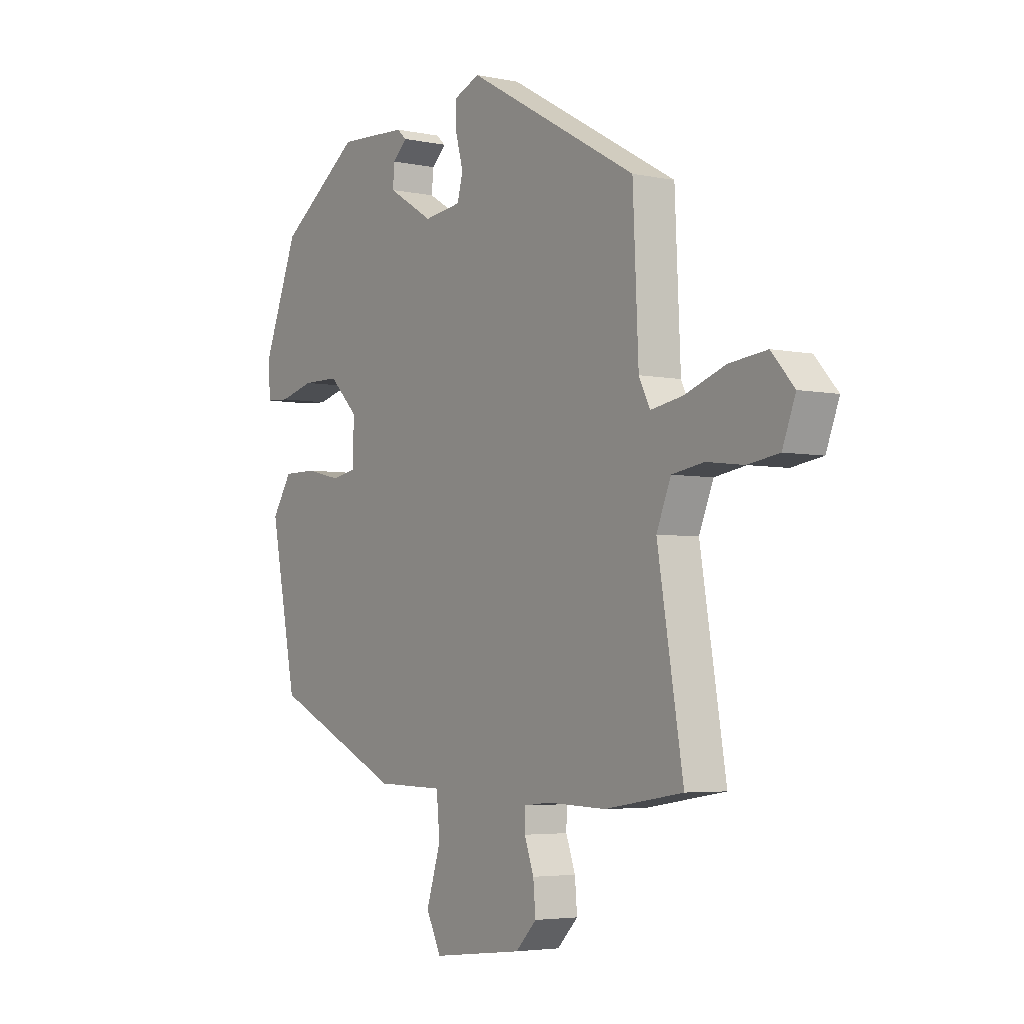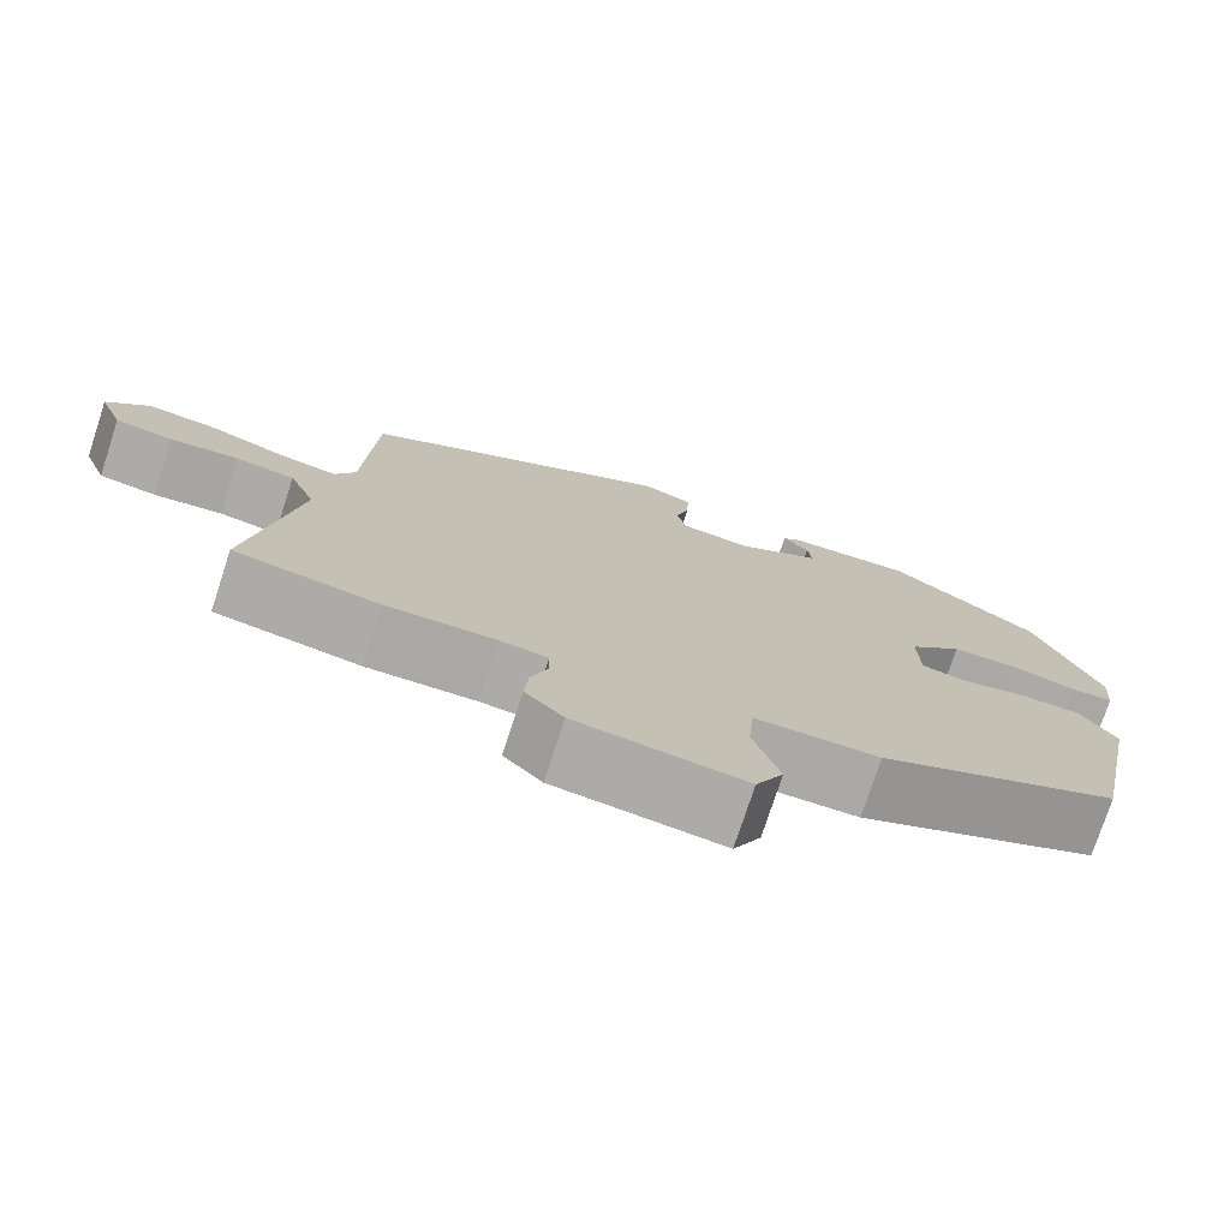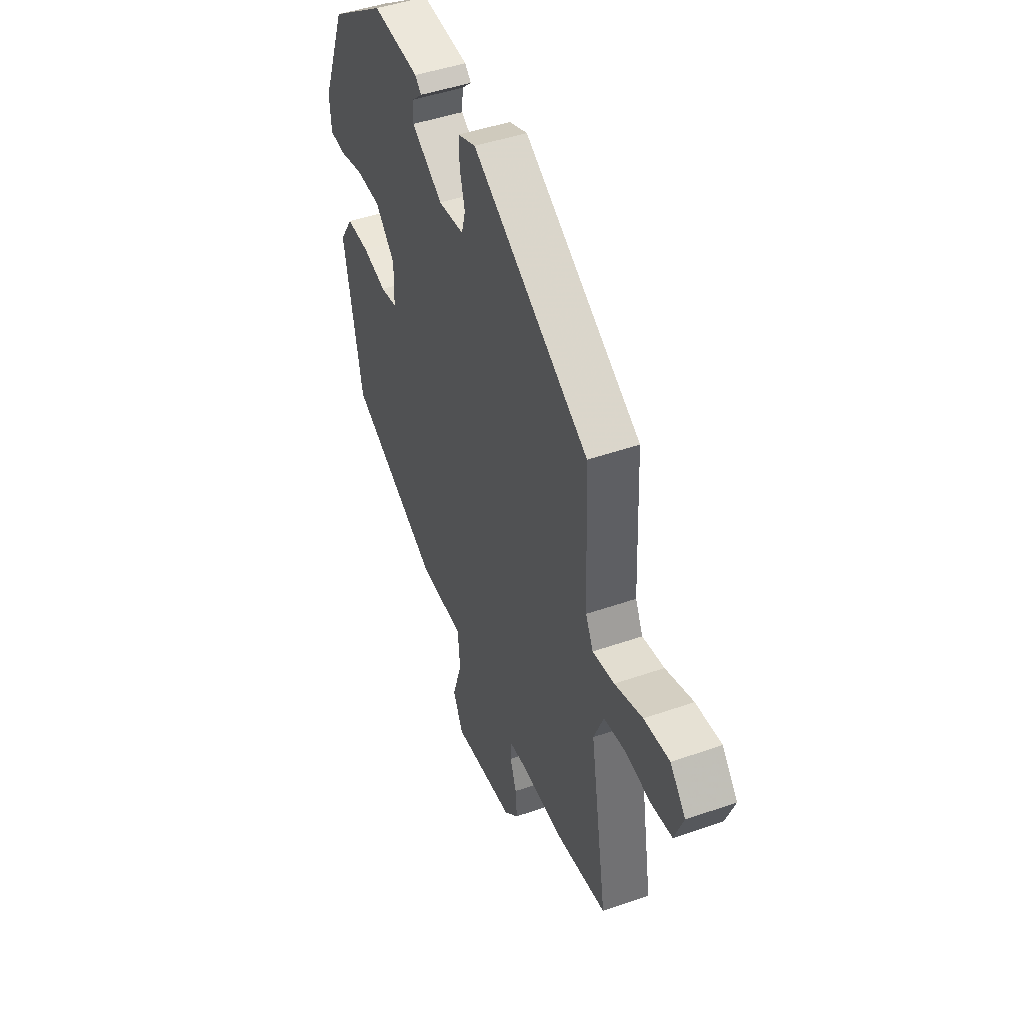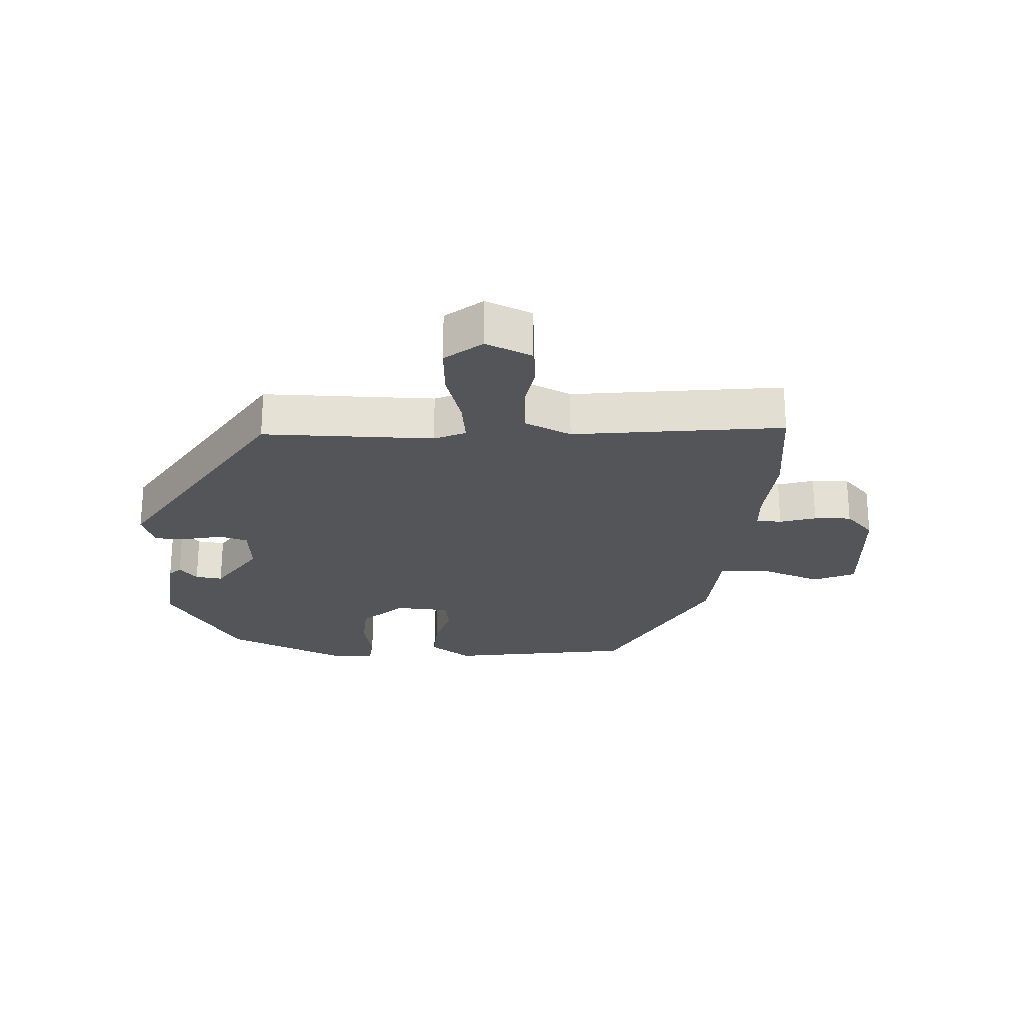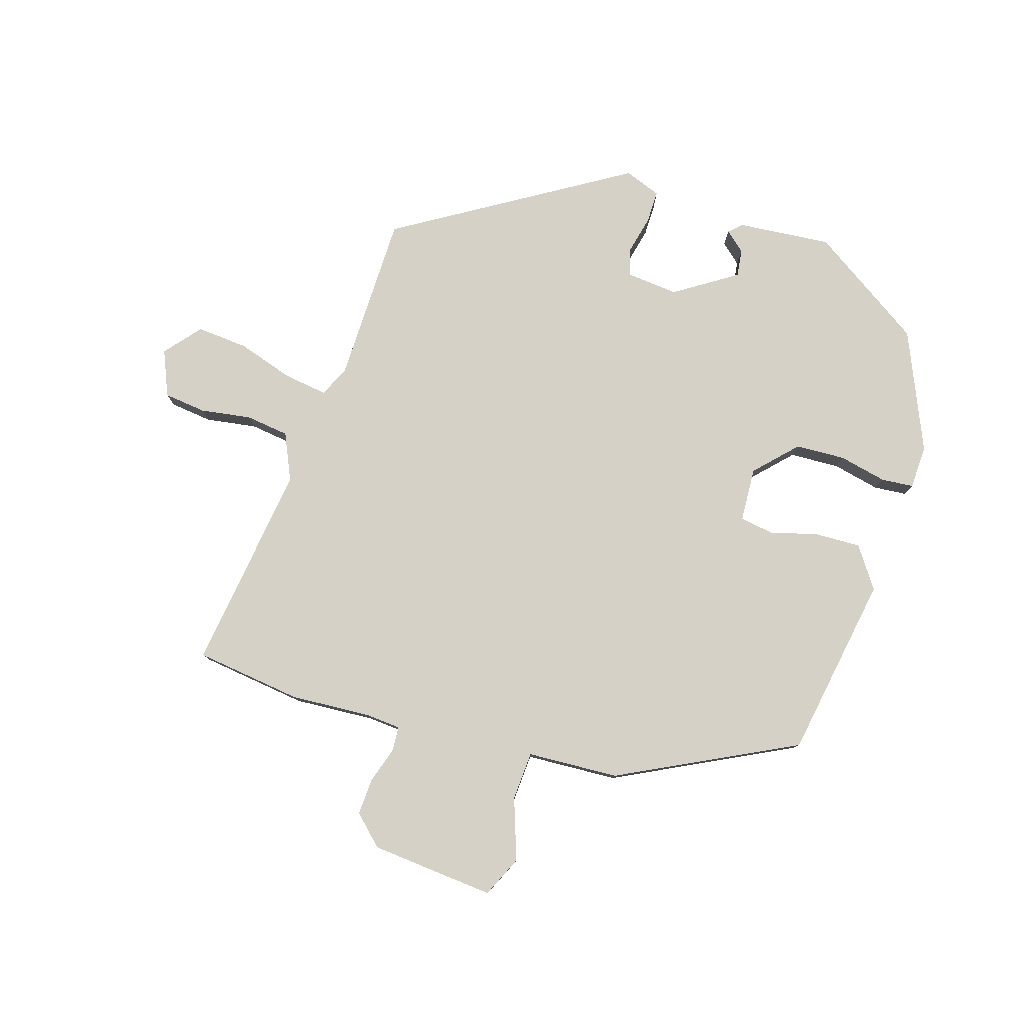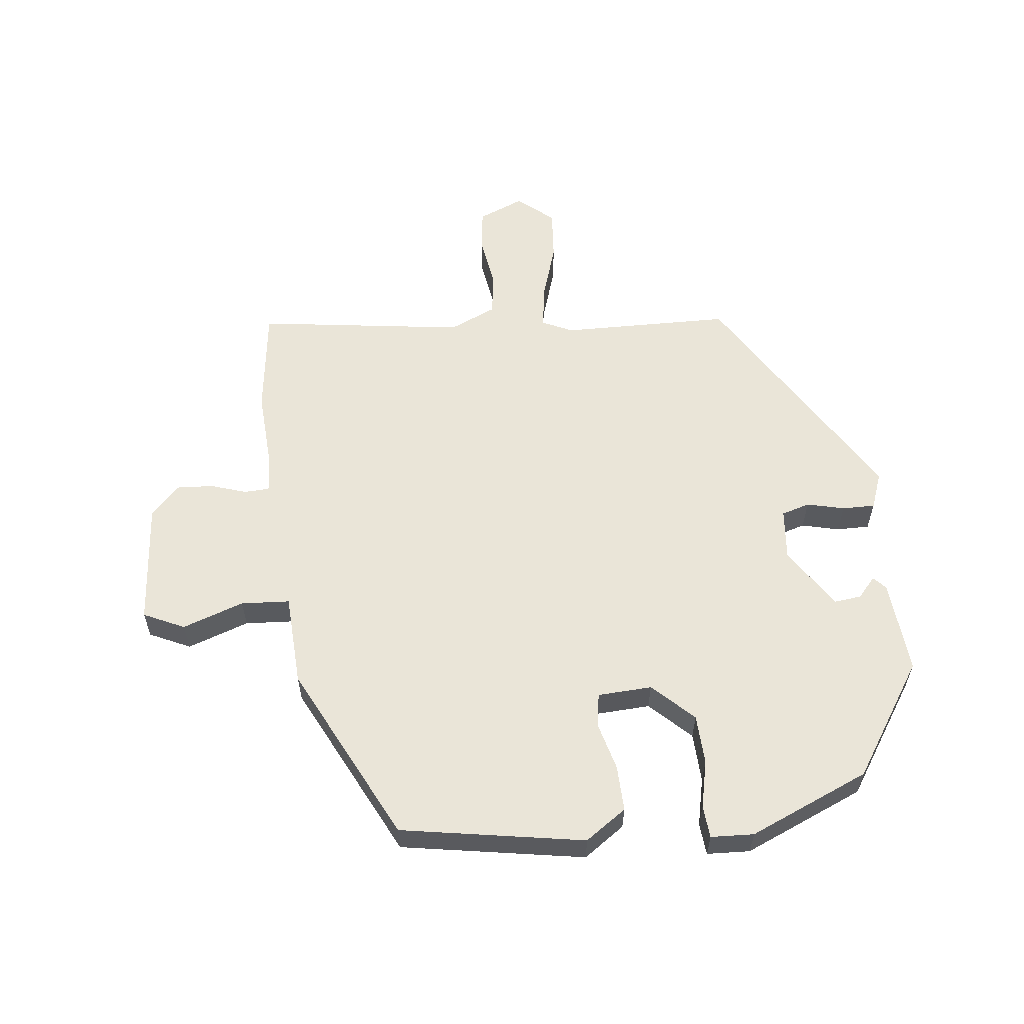
<metadata>
{"format":"obj","ext":"obj","renderer":"f3d","projection":"perspective","resolution":1024,"background":"white","views":[{"elev":-4.2,"azim":55.6,"up":"+Z"},{"elev":-75.6,"azim":161.9,"up":"+Z"},{"elev":46.1,"azim":68.2,"up":"+Z"},{"elev":-24.2,"azim":84.3,"up":"+Y"},{"elev":79.6,"azim":-164.5,"up":"+Y"},{"elev":58.7,"azim":-98.0,"up":"+Y"}]}
</metadata>
<code>
v -0.464 0.07 0.37
v -0.288 0.07 0.493
v -0.139 0.07 0.484
v -0.119 0.07 0.466
v -0.15 0.07 0.437
v -0.154 0.07 0.394
v -0.055 0.07 0.334
v 0.026 0.07 0.344
v 0.038 0.07 0.389
v 0.022 0.07 0.448
v 0.02 0.07 0.5
v 0.077 0.07 0.523
v 0.446 0.07 0.314
v 0.458 0.07 0.046
v 0.482 0.07 -0.002
v 0.551 0.07 0.01
v 0.639 0.07 0.041
v 0.72 0.07 0.05
v 0.769 0.07 -0.005
v 0.741 0.07 -0.078
v 0.674 0.07 -0.088
v 0.594 0.07 -0.078
v 0.525 0.07 -0.089
v 0.494 0.07 -0.164
v 0.549 0.07 -0.492
v 0.381 0.07 -0.519
v 0.254 0.07 -0.515
v 0.198 0.07 -0.521
v 0.197 0.07 -0.561
v 0.217 0.07 -0.617
v 0.222 0.07 -0.675
v 0.177 0.07 -0.721
v -0.019 0.07 -0.744
v -0.051 0.07 -0.68
v -0.02 0.07 -0.582
v -0.027 0.07 -0.505
v -0.172 0.07 -0.502
v -0.456 0.07 -0.37
v -0.514 0.07 -0.081
v -0.471 0.07 -0.015
v -0.398 0.07 -0.015
v -0.322 0.07 -0.033
v -0.269 0.07 -0.023
v -0.267 0.07 0.063
v -0.33 0.07 0.125
v -0.409 0.07 0.126
v -0.484 0.07 0.107
v -0.535 0.07 0.11
v -0.54 0.07 0.178
v -0.464 0 0.37
v -0.288 0 0.493
v -0.139 0 0.484
v -0.119 0 0.466
v -0.15 0 0.437
v -0.154 0 0.394
v -0.055 0 0.334
v 0.026 0 0.344
v 0.038 0 0.389
v 0.022 0 0.448
v 0.02 0 0.5
v 0.077 0 0.523
v 0.446 0 0.314
v 0.458 0 0.046
v 0.482 0 -0.002
v 0.551 0 0.01
v 0.639 0 0.041
v 0.72 0 0.05
v 0.769 0 -0.005
v 0.741 0 -0.078
v 0.674 0 -0.088
v 0.594 0 -0.078
v 0.525 0 -0.089
v 0.494 0 -0.164
v 0.549 0 -0.492
v 0.381 0 -0.519
v 0.254 0 -0.515
v 0.198 0 -0.521
v 0.197 0 -0.561
v 0.217 0 -0.617
v 0.222 0 -0.675
v 0.177 0 -0.721
v -0.019 0 -0.744
v -0.051 0 -0.68
v -0.02 0 -0.582
v -0.027 0 -0.505
v -0.172 0 -0.502
v -0.456 0 -0.37
v -0.514 0 -0.081
v -0.471 0 -0.015
v -0.398 0 -0.015
v -0.322 0 -0.033
v -0.269 0 -0.023
v -0.267 0 0.063
v -0.33 0 0.125
v -0.409 0 0.126
v -0.484 0 0.107
v -0.535 0 0.11
v -0.54 0 0.178
f 46 47 48 49
f 45 46 49 1
f 44 45 1 2
f 39 40 41 42
f 39 42 43
f 36 37 38 39
f 36 39 43
f 32 33 34 35
f 32 35 36
f 29 30 31 32
f 28 29 32 36
f 27 28 36 43
f 24 25 26 27
f 23 24 27 43
f 19 20 21 22
f 16 17 18 19
f 15 16 19 22
f 11 12 13 14
f 9 10 11 14
f 8 9 14 15
f 7 8 15
f 6 7 15 22
f 2 3 4 5
f 44 2 5 6
f 23 43 44
f 6 22 23 44
f 98 97 96 95
f 50 98 95 94
f 51 50 94 93
f 91 90 89 88
f 92 91 88
f 88 87 86 85
f 92 88 85
f 84 83 82 81
f 85 84 81
f 81 80 79 78
f 85 81 78 77
f 92 85 77 76
f 76 75 74 73
f 92 76 73 72
f 71 70 69 68
f 68 67 66 65
f 71 68 65 64
f 63 62 61 60
f 63 60 59 58
f 64 63 58 57
f 64 57 56
f 71 64 56 55
f 54 53 52 51
f 55 54 51 93
f 93 92 72
f 93 72 71 55
f 1 50 51 2
f 2 51 52 3
f 3 52 53 4
f 4 53 54 5
f 5 54 55 6
f 6 55 56 7
f 7 56 57 8
f 8 57 58 9
f 9 58 59 10
f 10 59 60 11
f 11 60 61 12
f 12 61 62 13
f 13 62 63 14
f 14 63 64 15
f 15 64 65 16
f 16 65 66 17
f 17 66 67 18
f 18 67 68 19
f 19 68 69 20
f 20 69 70 21
f 21 70 71 22
f 22 71 72 23
f 23 72 73 24
f 24 73 74 25
f 25 74 75 26
f 26 75 76 27
f 27 76 77 28
f 28 77 78 29
f 29 78 79 30
f 30 79 80 31
f 31 80 81 32
f 32 81 82 33
f 33 82 83 34
f 34 83 84 35
f 35 84 85 36
f 36 85 86 37
f 37 86 87 38
f 38 87 88 39
f 39 88 89 40
f 40 89 90 41
f 41 90 91 42
f 42 91 92 43
f 43 92 93 44
f 44 93 94 45
f 45 94 95 46
f 46 95 96 47
f 47 96 97 48
f 48 97 98 49
f 49 98 50 1

</code>
